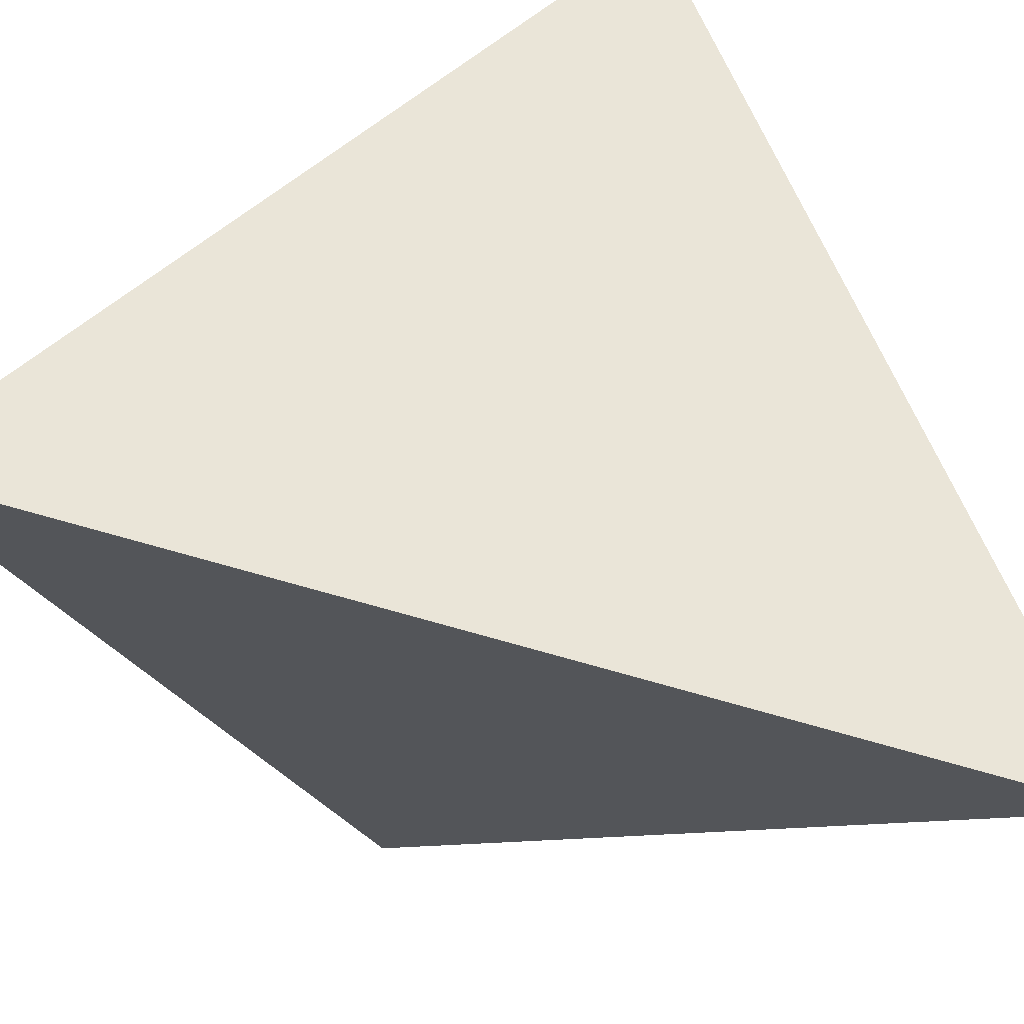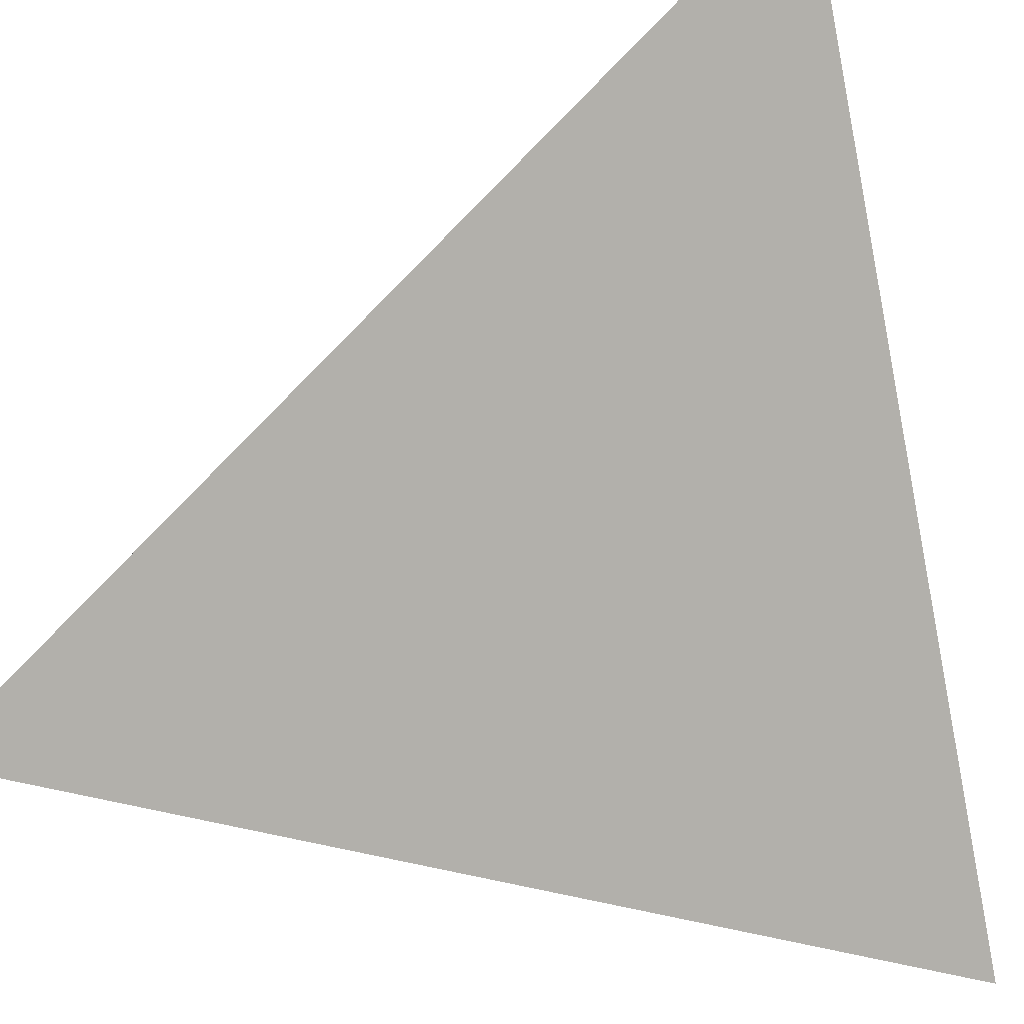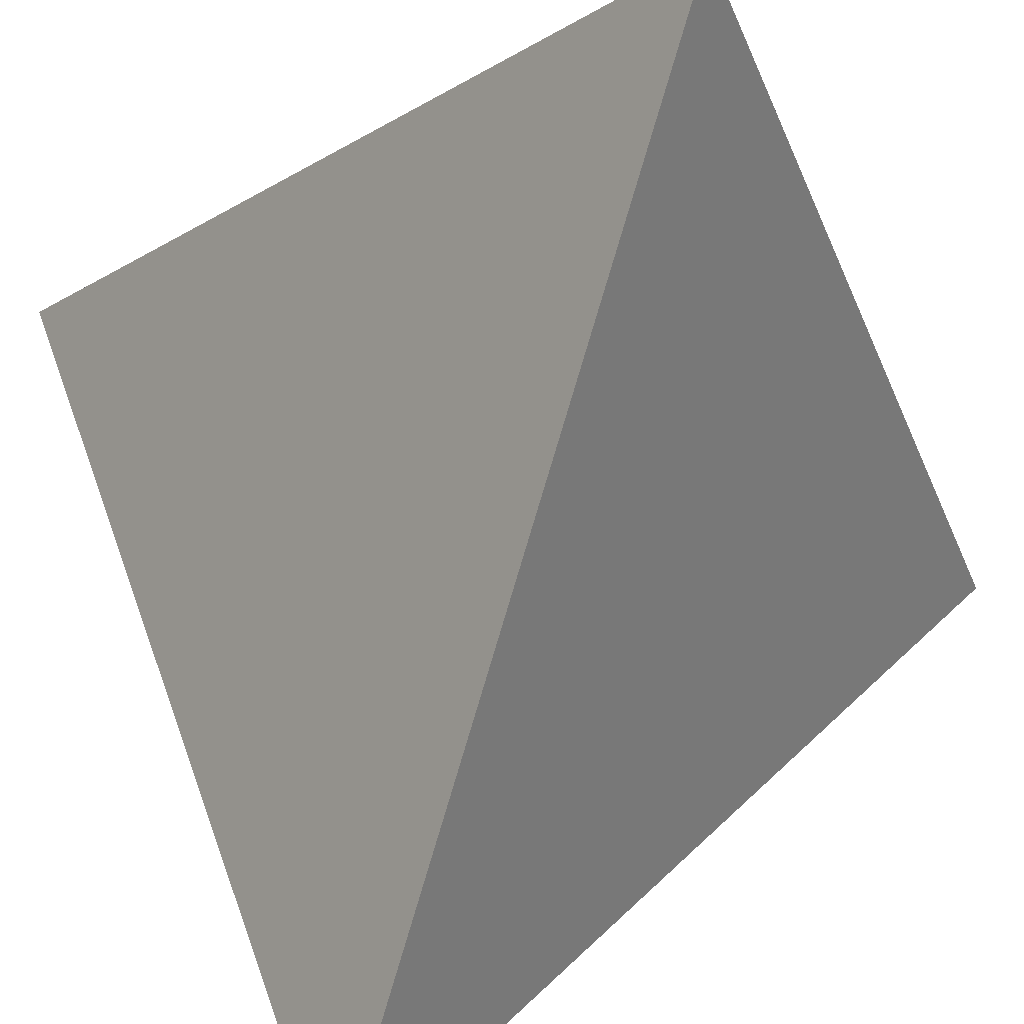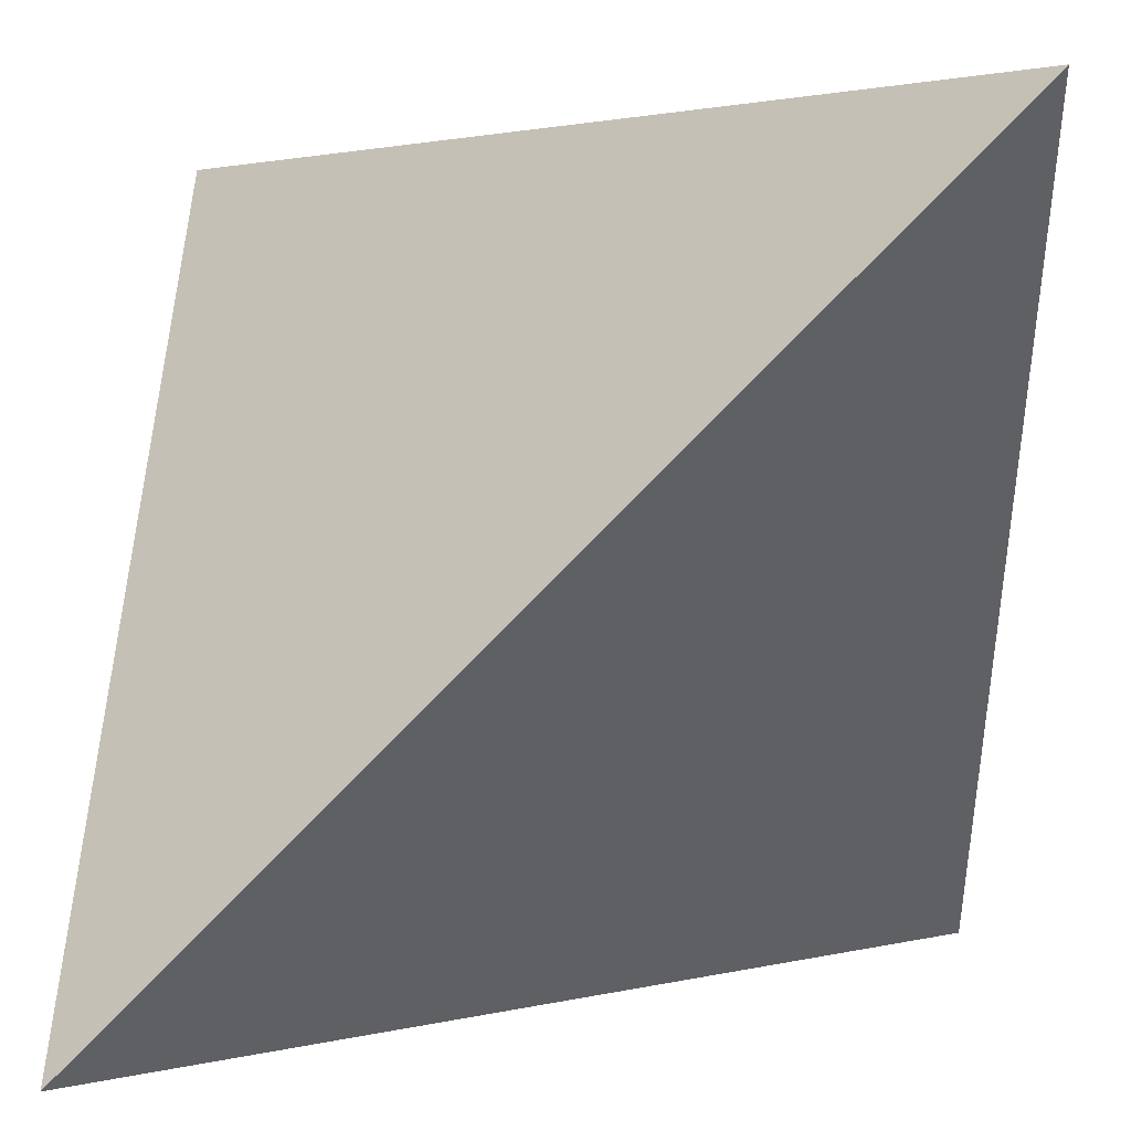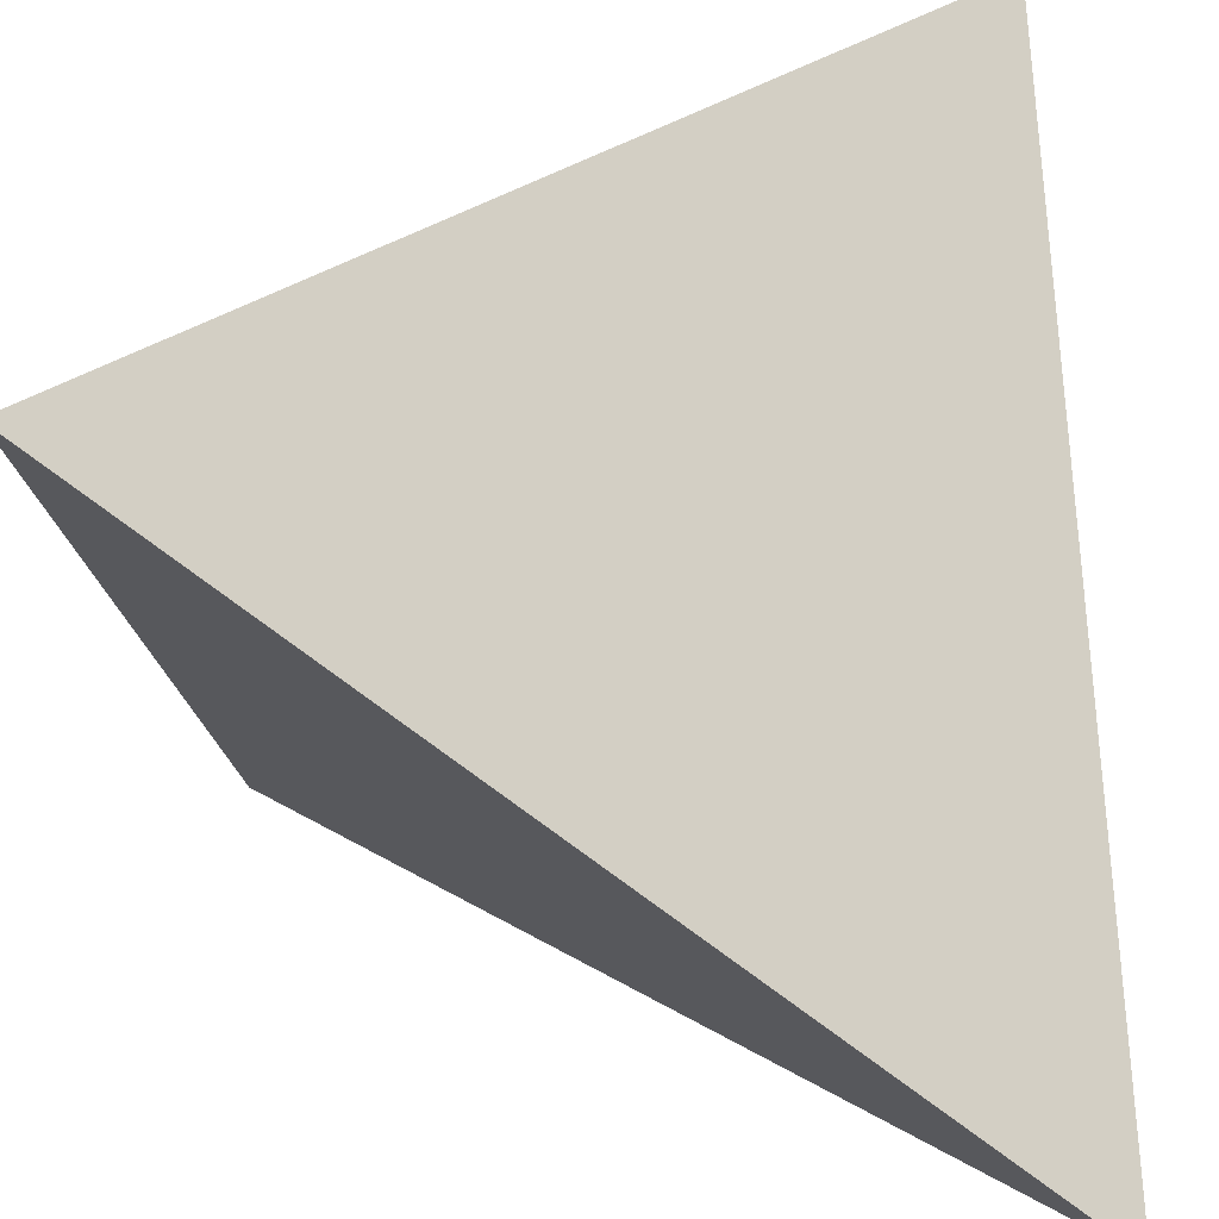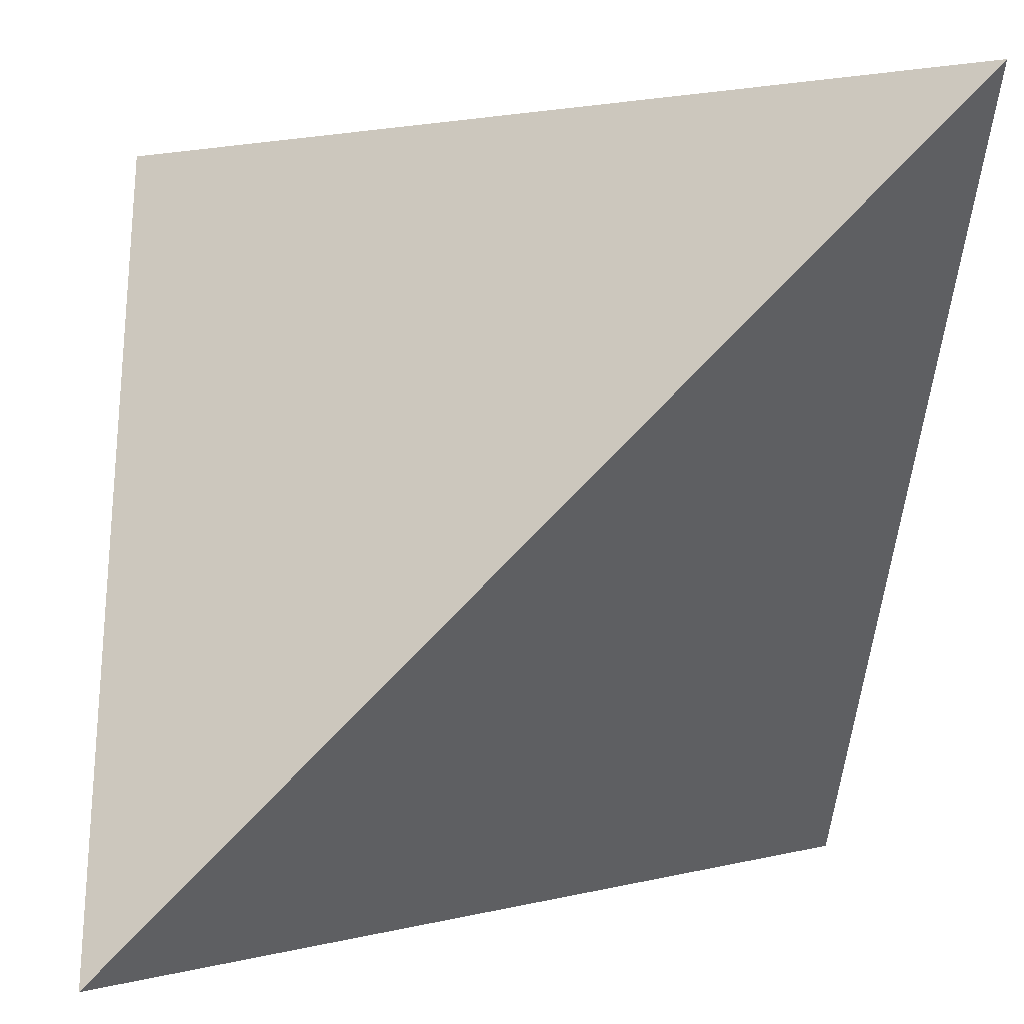
<metadata>
{"format":"obj","ext":"obj","renderer":"f3d","projection":"perspective","resolution":1024,"background":"white","views":[{"elev":-73.5,"azim":28.9,"up":"+Z"},{"elev":-29.7,"azim":-73.9,"up":"+Y"},{"elev":-79.9,"azim":-151.6,"up":"+Y"},{"elev":2.1,"azim":91.9,"up":"+Y"},{"elev":-61.1,"azim":-85.7,"up":"+Y"},{"elev":1.1,"azim":-94.4,"up":"+Y"}]}
</metadata>
<code>
o t230
v -0.577 -0.577 -0.577
v 0.577 0.577 -0.577
v 0.577 -0.577 0.577
v -0.577 0.577 0.577
f 1 2 3
f 2 1 4
f 1 3 4
f 4 3 2

</code>
